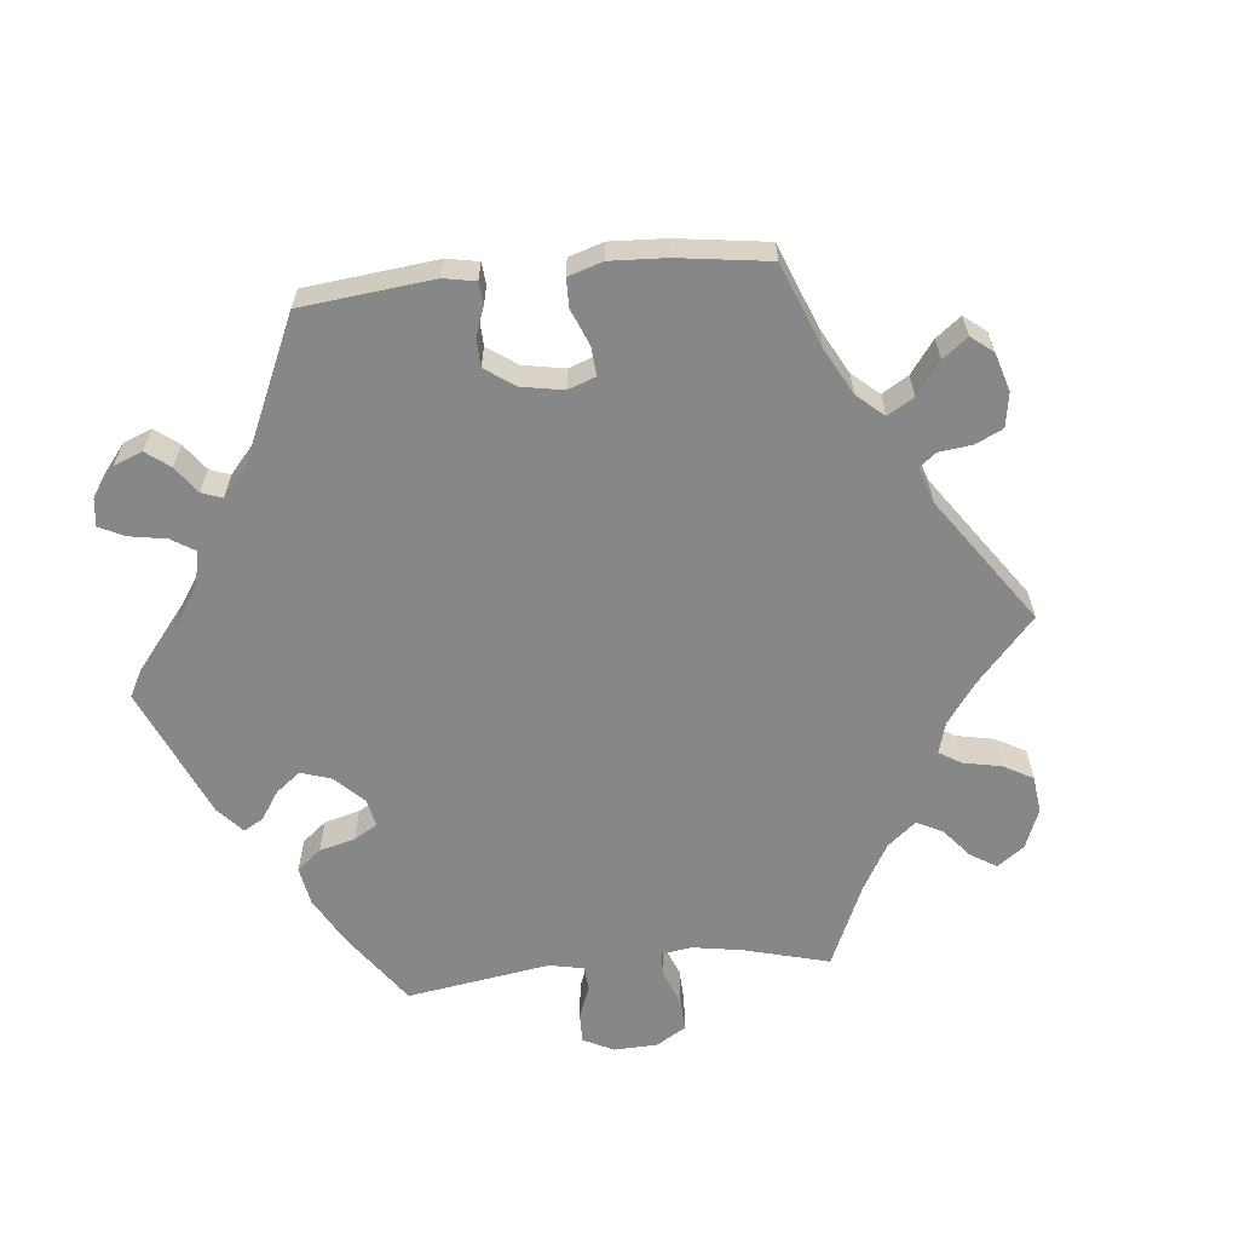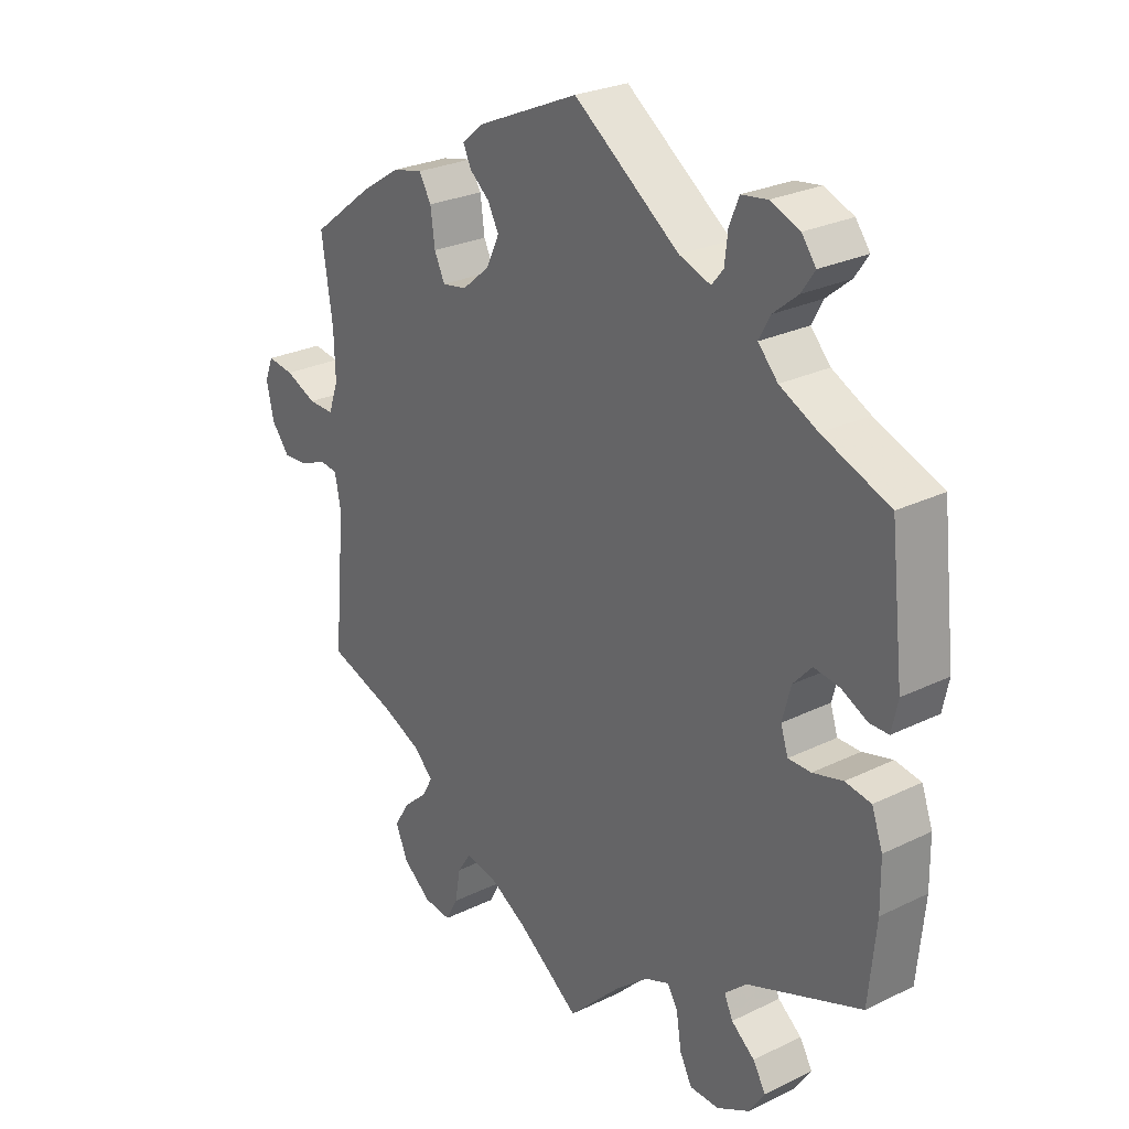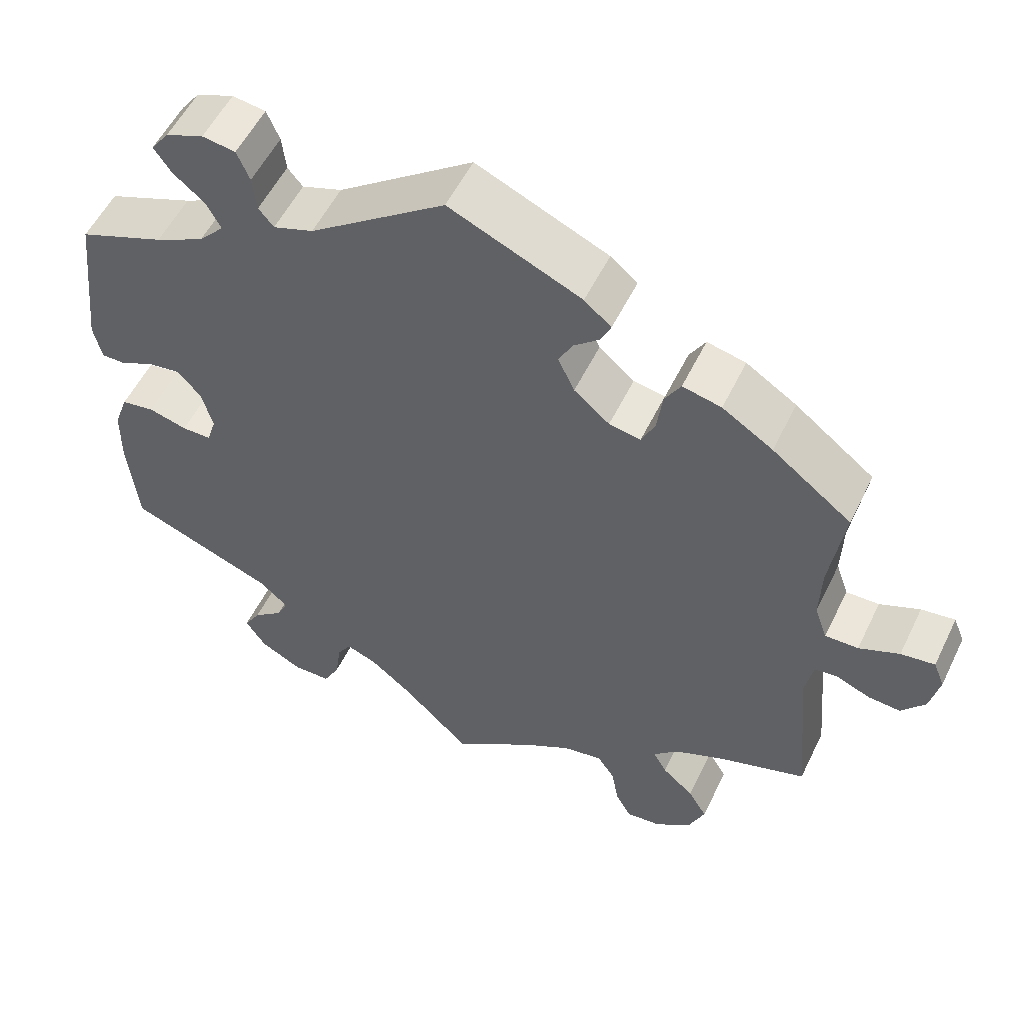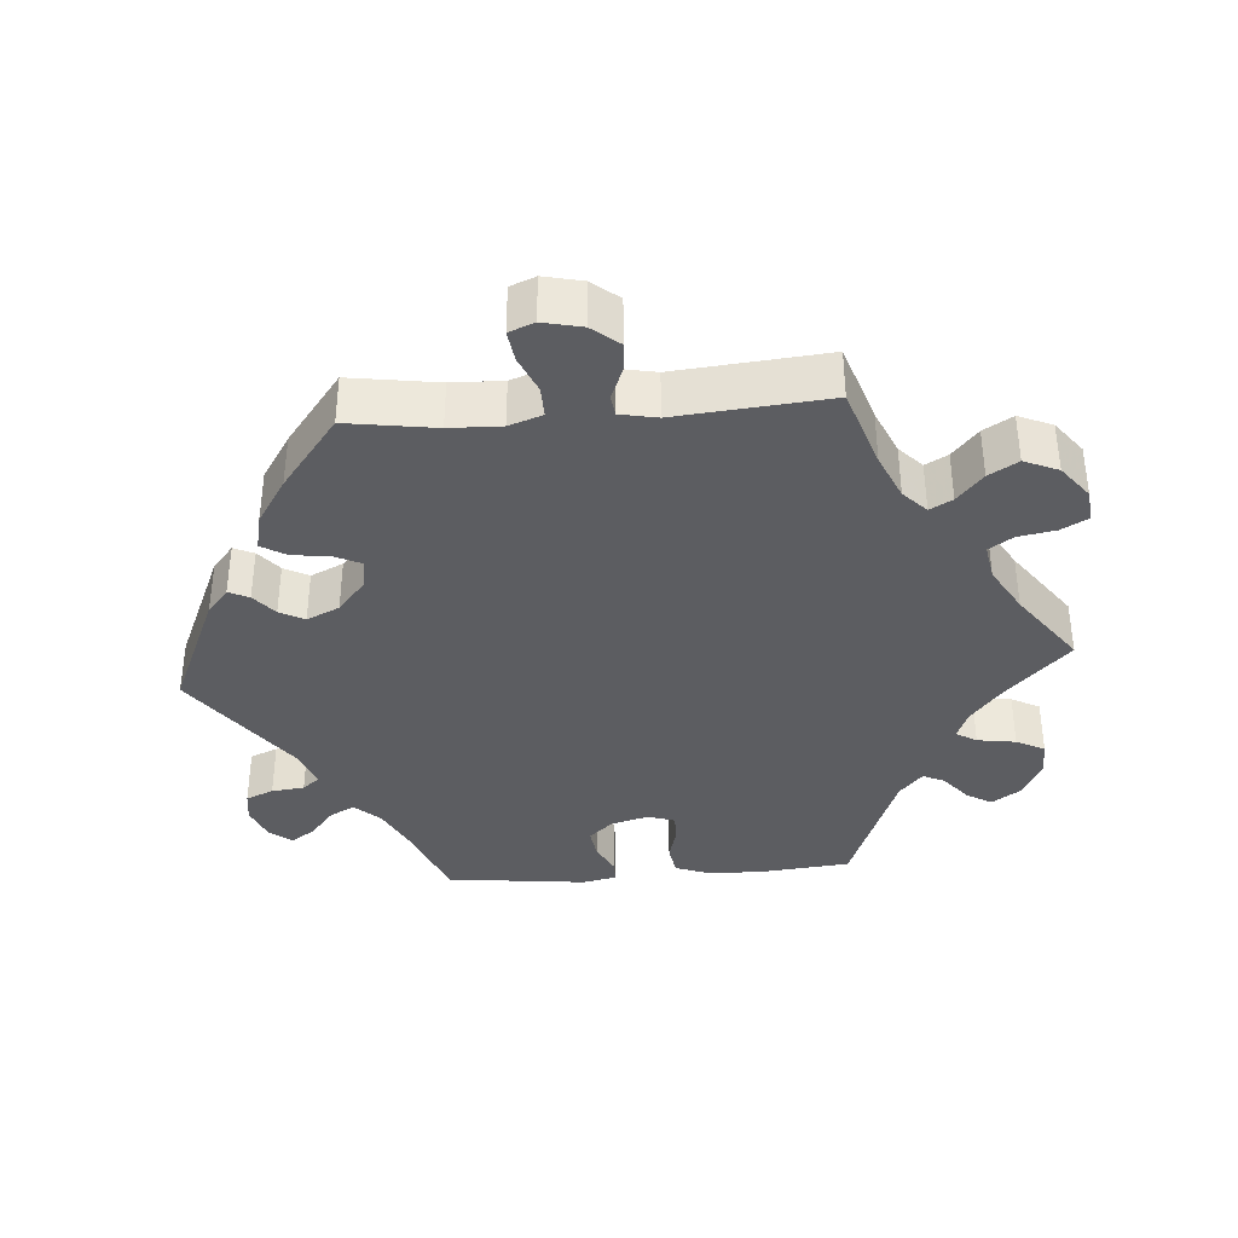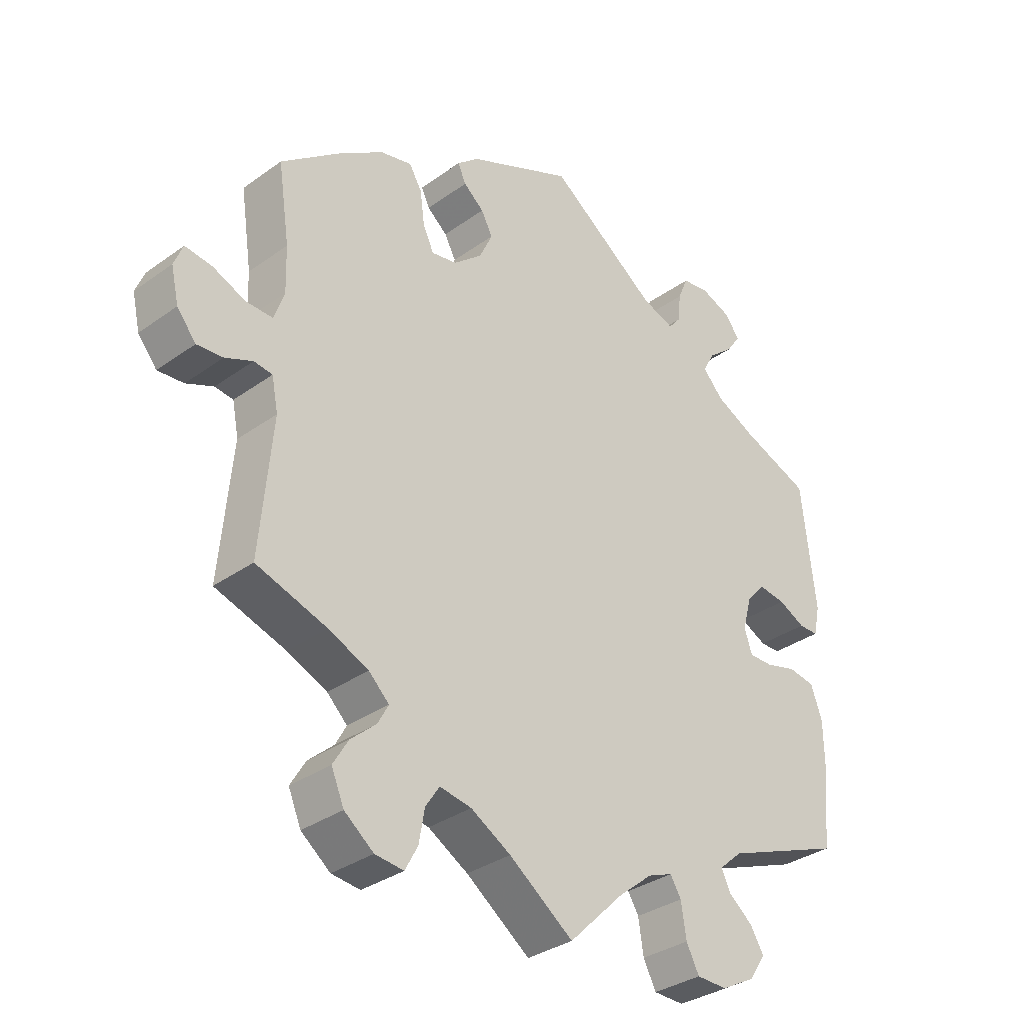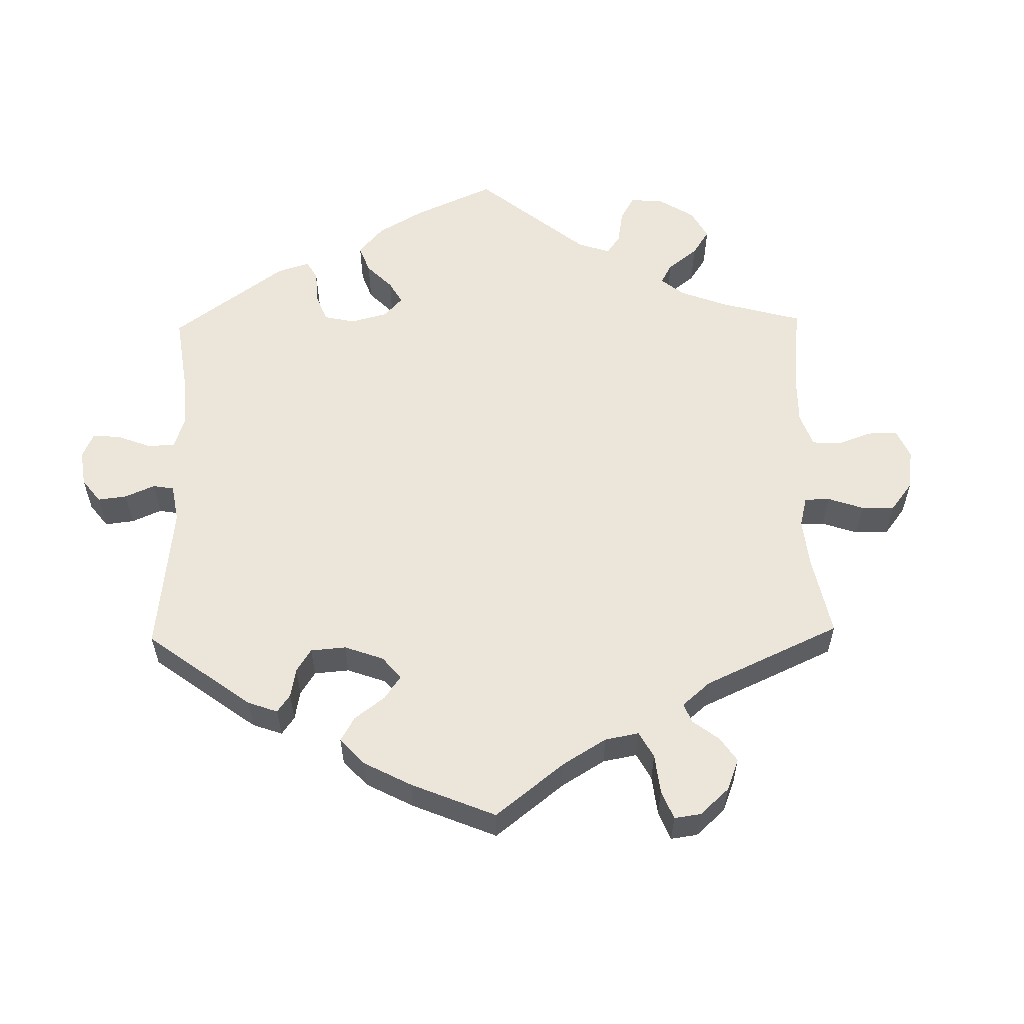
<metadata>
{"format":"obj","ext":"obj","renderer":"f3d","projection":"perspective","resolution":1024,"background":"white","views":[{"elev":-62.5,"azim":35.7,"up":"+Y"},{"elev":26.4,"azim":-127.5,"up":"+Z"},{"elev":54.6,"azim":25.6,"up":"+Z"},{"elev":-37.1,"azim":94.3,"up":"+Y"},{"elev":-33.4,"azim":134.5,"up":"+Z"},{"elev":57.0,"azim":58.9,"up":"+Y"}]}
</metadata>
<code>
v -0.512 0.07 -0.166
v -0.511 0.07 -0.091
v -0.493 0.07 -0.041
v -0.451 0.07 -0.034
v -0.402 0.07 -0.047
v -0.365 0.07 -0.047
v -0.353 0.07 -0.01
v -0.367 0.07 0.042
v -0.397 0.07 0.075
v -0.439 0.07 0.069
v -0.481 0.07 0.048
v -0.512 0.07 0.048
v -0.522 0.07 0.095
v -0.5 0.07 0.289
v -0.391 0.07 0.332
v -0.329 0.07 0.363
v -0.297 0.07 0.398
v -0.315 0.07 0.432
v -0.355 0.07 0.465
v -0.377 0.07 0.497
v -0.354 0.07 0.528
v -0.306 0.07 0.547
v -0.264 0.07 0.541
v -0.248 0.07 0.503
v -0.243 0.07 0.458
v -0.224 0.07 0.435
v -0.173 0.07 0.453
v -0.001 0.07 0.578
v 0.166 0.07 0.505
v 0.2 0.07 0.476
v 0.187 0.07 0.448
v 0.155 0.07 0.421
v 0.137 0.07 0.387
v 0.158 0.07 0.342
v 0.203 0.07 0.304
v 0.243 0.07 0.297
v 0.26 0.07 0.333
v 0.267 0.07 0.386
v 0.287 0.07 0.42
v 0.336 0.07 0.409
v 0.4 0.07 0.368
v 0.501 0.07 0.29
v 0.483 0.07 0.168
v 0.481 0.07 0.097
v 0.497 0.07 0.051
v 0.539 0.07 0.052
v 0.59 0.07 0.074
v 0.633 0.07 0.08
v 0.647 0.07 0.045
v 0.635 0.07 -0.009
v 0.605 0.07 -0.046
v 0.564 0.07 -0.043
v 0.521 0.07 -0.025
v 0.492 0.07 -0.029
v 0.482 0.07 -0.08
v 0.501 0.07 -0.289
v 0.39 0.07 -0.326
v 0.327 0.07 -0.354
v 0.295 0.07 -0.385
v 0.312 0.07 -0.416
v 0.352 0.07 -0.451
v 0.376 0.07 -0.491
v 0.356 0.07 -0.538
v 0.31 0.07 -0.574
v 0.265 0.07 -0.579
v 0.245 0.07 -0.542
v 0.236 0.07 -0.491
v 0.214 0.07 -0.458
v 0.164 0.07 -0.467
v 0.101 0.07 -0.504
v 0 0.07 -0.578
v -0.086 0.07 -0.493
v -0.14 0.07 -0.449
v -0.179 0.07 -0.434
v -0.196 0.07 -0.462
v -0.204 0.07 -0.515
v -0.224 0.07 -0.554
v -0.272 0.07 -0.555
v -0.325 0.07 -0.527
v -0.351 0.07 -0.488
v -0.33 0.07 -0.453
v -0.292 0.07 -0.422
v -0.278 0.07 -0.392
v -0.314 0.07 -0.36
v -0.5 0.07 -0.289
v -0.512 0 -0.166
v -0.511 0 -0.091
v -0.493 0 -0.041
v -0.451 0 -0.034
v -0.402 0 -0.047
v -0.365 0 -0.047
v -0.353 0 -0.01
v -0.367 0 0.042
v -0.397 0 0.075
v -0.439 0 0.069
v -0.481 0 0.048
v -0.512 0 0.048
v -0.522 0 0.095
v -0.5 0 0.289
v -0.391 0 0.332
v -0.329 0 0.363
v -0.297 0 0.398
v -0.315 0 0.432
v -0.355 0 0.465
v -0.377 0 0.497
v -0.354 0 0.528
v -0.306 0 0.547
v -0.264 0 0.541
v -0.248 0 0.503
v -0.243 0 0.458
v -0.224 0 0.435
v -0.173 0 0.453
v -0.001 0 0.578
v 0.166 0 0.505
v 0.2 0 0.476
v 0.187 0 0.448
v 0.155 0 0.421
v 0.137 0 0.387
v 0.158 0 0.342
v 0.203 0 0.304
v 0.243 0 0.297
v 0.26 0 0.333
v 0.267 0 0.386
v 0.287 0 0.42
v 0.336 0 0.409
v 0.4 0 0.368
v 0.501 0 0.29
v 0.483 0 0.168
v 0.481 0 0.097
v 0.497 0 0.051
v 0.539 0 0.052
v 0.59 0 0.074
v 0.633 0 0.08
v 0.647 0 0.045
v 0.635 0 -0.009
v 0.605 0 -0.046
v 0.564 0 -0.043
v 0.521 0 -0.025
v 0.492 0 -0.029
v 0.482 0 -0.08
v 0.501 0 -0.289
v 0.39 0 -0.326
v 0.327 0 -0.354
v 0.295 0 -0.385
v 0.312 0 -0.416
v 0.352 0 -0.451
v 0.376 0 -0.491
v 0.356 0 -0.538
v 0.31 0 -0.574
v 0.265 0 -0.579
v 0.245 0 -0.542
v 0.236 0 -0.491
v 0.214 0 -0.458
v 0.164 0 -0.467
v 0.101 0 -0.504
v 0 0 -0.578
v -0.086 0 -0.493
v -0.14 0 -0.449
v -0.179 0 -0.434
v -0.196 0 -0.462
v -0.204 0 -0.515
v -0.224 0 -0.554
v -0.272 0 -0.555
v -0.325 0 -0.527
v -0.351 0 -0.488
v -0.33 0 -0.453
v -0.292 0 -0.422
v -0.278 0 -0.392
v -0.314 0 -0.36
v -0.5 0 -0.289
f 84 85 1 2
f 83 84 2 3
f 79 80 81 82
f 79 82 83
f 78 79 83
f 75 76 77 78
f 74 75 78 83
f 73 74 83 3
f 70 71 72
f 69 70 72 73
f 68 69 73 3
f 64 65 66 67
f 64 67 68
f 63 64 68
f 60 61 62 63
f 59 60 63 68
f 58 59 68 3
f 55 56 57
f 54 55 57 58
f 50 51 52 53
f 50 53 54
f 49 50 54
f 46 47 48 49
f 45 46 49 54
f 44 45 54 58
f 40 41 42 43
f 37 38 39 40
f 36 37 40 43
f 35 36 43 44
f 29 30 31 32
f 27 28 29 32
f 26 27 32 33
f 22 23 24 25
f 20 21 22 25
f 18 19 20 25
f 17 18 25 26
f 16 17 26 33
f 12 13 14 15
f 10 11 12 15
f 9 10 15 16
f 8 9 16 33
f 58 3 4 5
f 58 5 6
f 35 44 58 6
f 34 35 6 7
f 7 8 33 34
f 87 86 170 169
f 88 87 169 168
f 167 166 165 164
f 168 167 164
f 168 164 163
f 163 162 161 160
f 168 163 160 159
f 88 168 159 158
f 157 156 155
f 158 157 155 154
f 88 158 154 153
f 152 151 150 149
f 153 152 149
f 153 149 148
f 148 147 146 145
f 153 148 145 144
f 88 153 144 143
f 142 141 140
f 143 142 140 139
f 138 137 136 135
f 139 138 135
f 139 135 134
f 134 133 132 131
f 139 134 131 130
f 143 139 130 129
f 128 127 126 125
f 125 124 123 122
f 128 125 122 121
f 129 128 121 120
f 117 116 115 114
f 117 114 113 112
f 118 117 112 111
f 110 109 108 107
f 110 107 106 105
f 110 105 104 103
f 111 110 103 102
f 118 111 102 101
f 100 99 98 97
f 100 97 96 95
f 101 100 95 94
f 118 101 94 93
f 90 89 88 143
f 91 90 143
f 91 143 129 120
f 92 91 120 119
f 119 118 93 92
f 1 86 87 2
f 2 87 88 3
f 3 88 89 4
f 4 89 90 5
f 5 90 91 6
f 6 91 92 7
f 7 92 93 8
f 8 93 94 9
f 9 94 95 10
f 10 95 96 11
f 11 96 97 12
f 12 97 98 13
f 13 98 99 14
f 14 99 100 15
f 15 100 101 16
f 16 101 102 17
f 17 102 103 18
f 18 103 104 19
f 19 104 105 20
f 20 105 106 21
f 21 106 107 22
f 22 107 108 23
f 23 108 109 24
f 24 109 110 25
f 25 110 111 26
f 26 111 112 27
f 27 112 113 28
f 28 113 114 29
f 29 114 115 30
f 30 115 116 31
f 31 116 117 32
f 32 117 118 33
f 33 118 119 34
f 34 119 120 35
f 35 120 121 36
f 36 121 122 37
f 37 122 123 38
f 38 123 124 39
f 39 124 125 40
f 40 125 126 41
f 41 126 127 42
f 42 127 128 43
f 43 128 129 44
f 44 129 130 45
f 45 130 131 46
f 46 131 132 47
f 47 132 133 48
f 48 133 134 49
f 49 134 135 50
f 50 135 136 51
f 51 136 137 52
f 52 137 138 53
f 53 138 139 54
f 54 139 140 55
f 55 140 141 56
f 56 141 142 57
f 57 142 143 58
f 58 143 144 59
f 59 144 145 60
f 60 145 146 61
f 61 146 147 62
f 62 147 148 63
f 63 148 149 64
f 64 149 150 65
f 65 150 151 66
f 66 151 152 67
f 67 152 153 68
f 68 153 154 69
f 69 154 155 70
f 70 155 156 71
f 71 156 157 72
f 72 157 158 73
f 73 158 159 74
f 74 159 160 75
f 75 160 161 76
f 76 161 162 77
f 77 162 163 78
f 78 163 164 79
f 79 164 165 80
f 80 165 166 81
f 81 166 167 82
f 82 167 168 83
f 83 168 169 84
f 84 169 170 85
f 85 170 86 1

</code>
